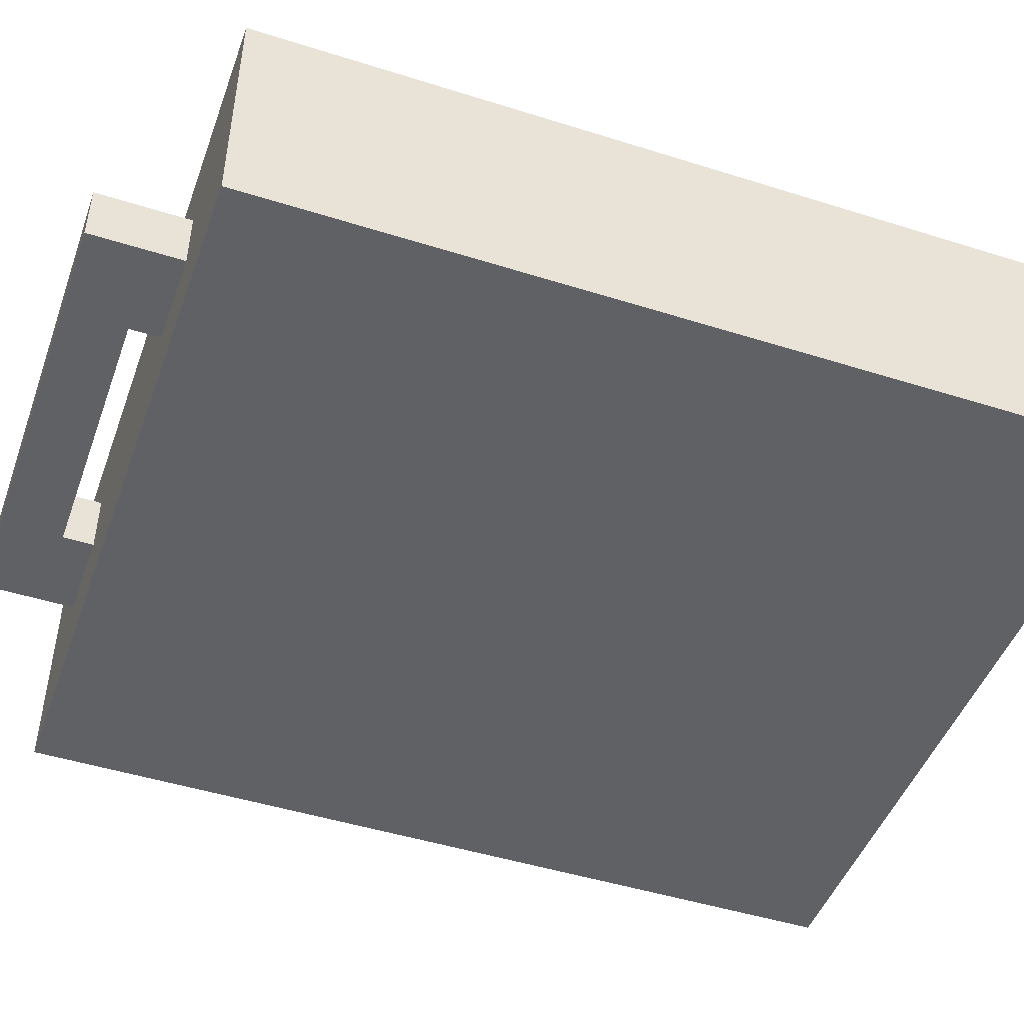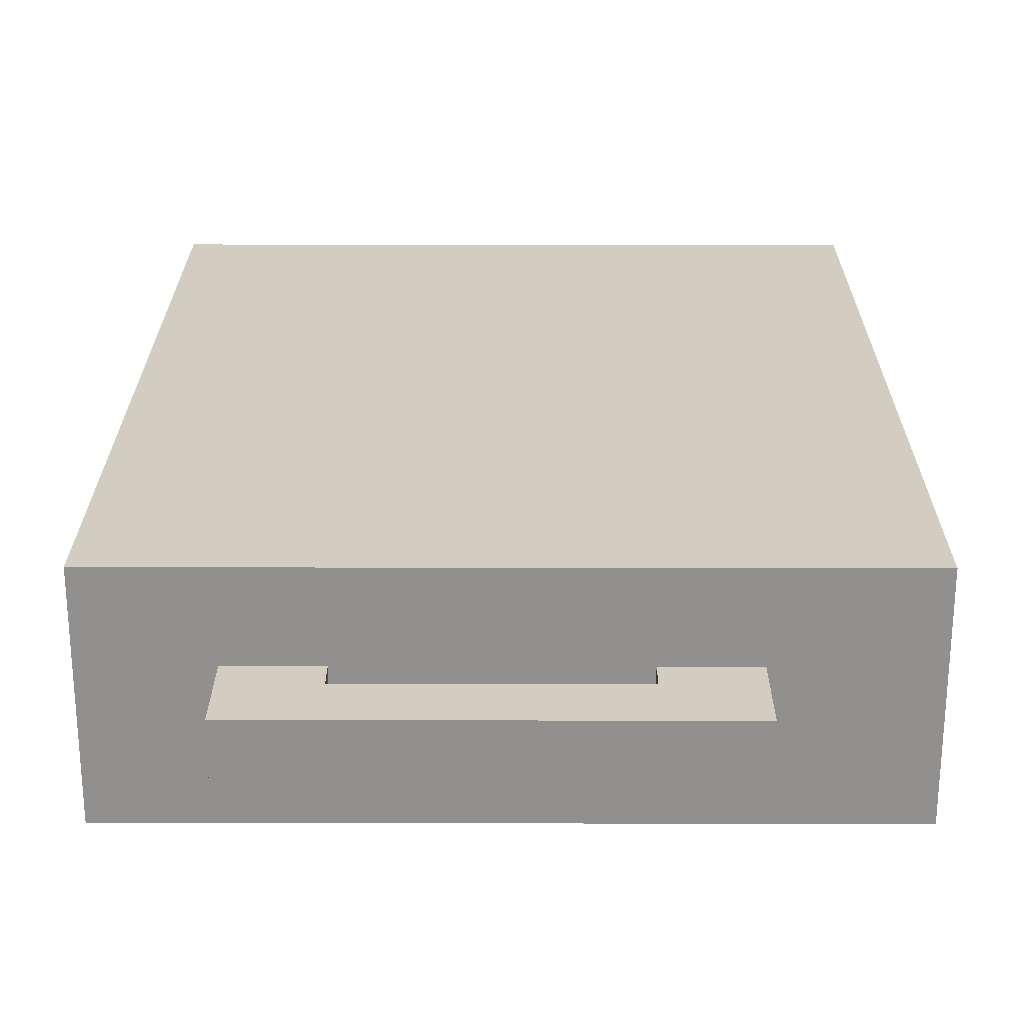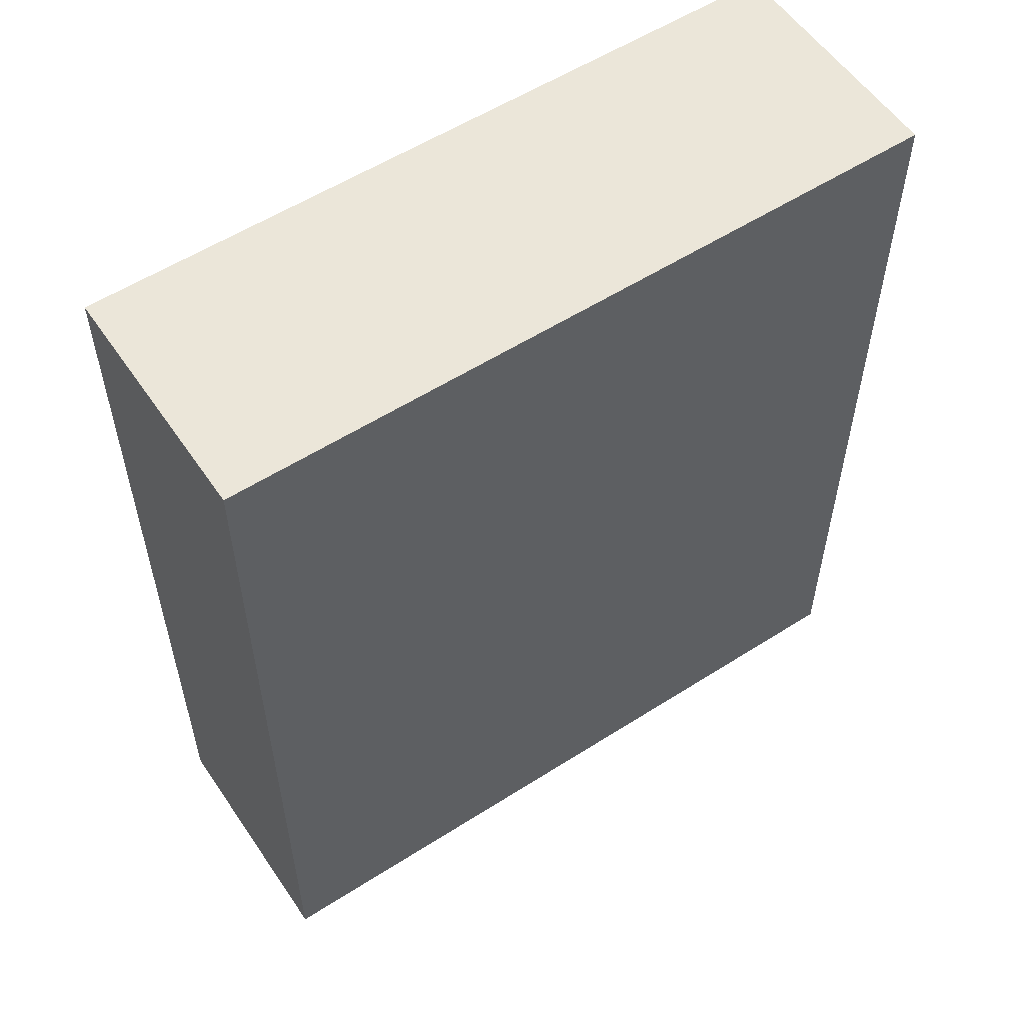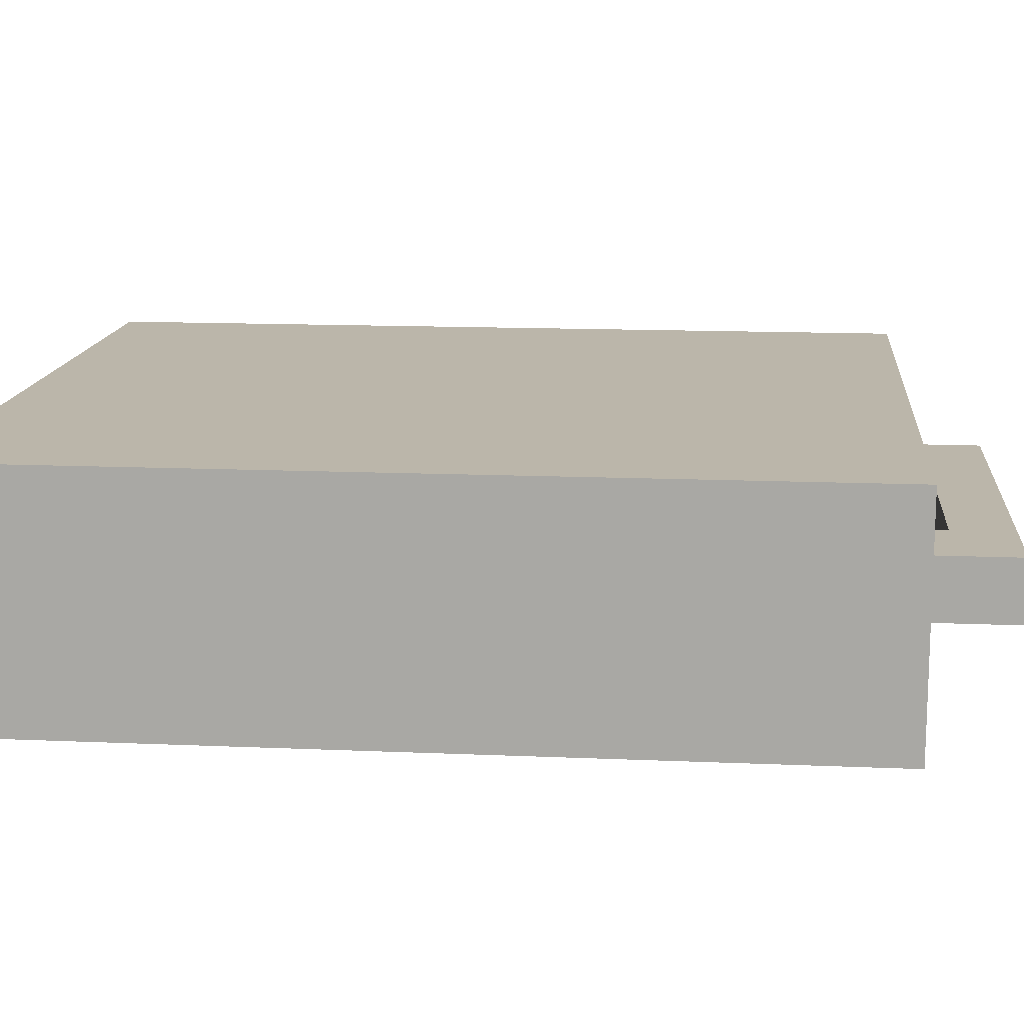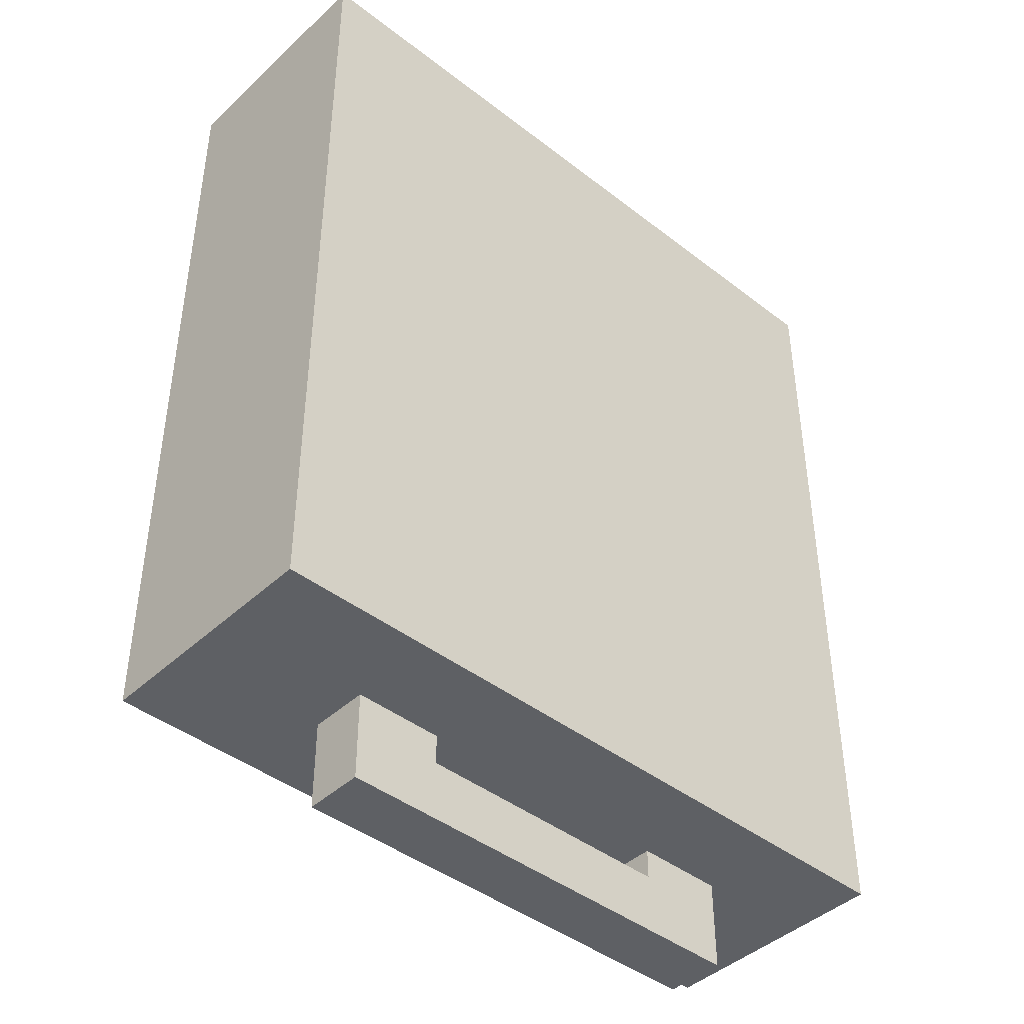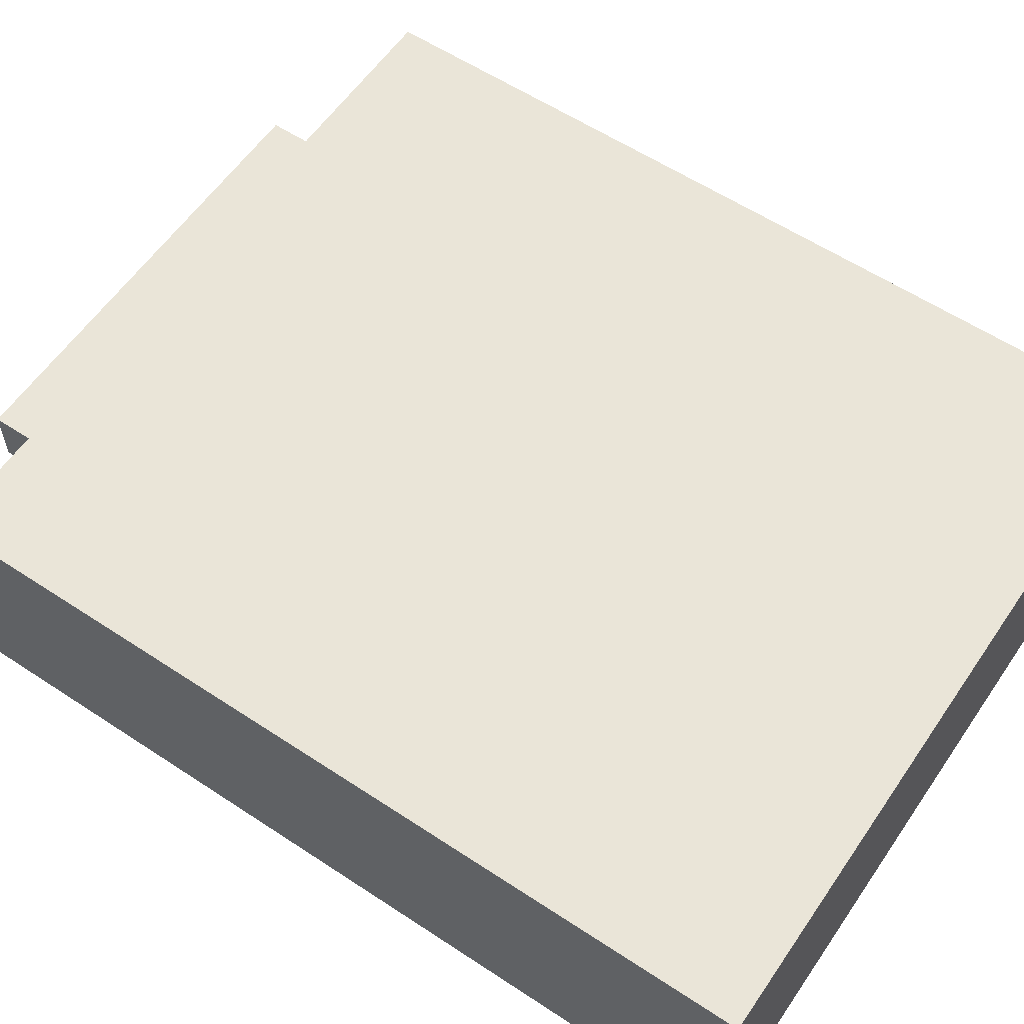
<metadata>
{"format":"obj","ext":"obj","renderer":"f3d","projection":"perspective","resolution":1024,"background":"white","views":[{"elev":-47.4,"azim":-109.6,"up":"+Y"},{"elev":24.3,"azim":-179.8,"up":"+Y"},{"elev":56.2,"azim":-33.8,"up":"+Z"},{"elev":13.9,"azim":95.5,"up":"+Y"},{"elev":-43.1,"azim":-42.5,"up":"+Z"},{"elev":58.9,"azim":-55.8,"up":"+Y"}]}
</metadata>
<code>
o cube
v 0.1875 -0.375 0.1875
v 0.1875 -0.375 -0.25
v 0.1875 -0.5 0.1875
v 0.1875 -0.5 -0.25
v -0.1875 -0.375 -0.25
v -0.1875 -0.375 0.1875
v -0.1875 -0.5 -0.25
v -0.1875 -0.5 0.1875
f 4 7 5 2
f 3 4 2 1
f 8 3 1 6
f 7 8 6 5
f 6 1 2 5
f 7 4 3 8
o cube
v 0.125 -0.4219 -0.25
v 0.125 -0.4219 -0.2687
v 0.125 -0.4531 -0.25
v 0.125 -0.4531 -0.2687
v 0.07812 -0.4219 -0.2687
v 0.07812 -0.4219 -0.25
v 0.07812 -0.4531 -0.2687
v 0.07812 -0.4531 -0.25
f 12 15 13 10
f 11 12 10 9
f 16 11 9 14
f 15 16 14 13
f 14 9 10 13
f 15 12 11 16
o cube
v -0.0625 -0.4219 -0.25
v -0.0625 -0.4219 -0.2687
v -0.0625 -0.4531 -0.25
v -0.0625 -0.4531 -0.2687
v -0.1094 -0.4219 -0.2687
v -0.1094 -0.4219 -0.25
v -0.1094 -0.4531 -0.2687
v -0.1094 -0.4531 -0.25
f 20 23 21 18
f 19 20 18 17
f 24 19 17 22
f 23 24 22 21
f 22 17 18 21
f 23 20 19 24
o cube
v 0.125 -0.4219 -0.2656
v 0.125 -0.4219 -0.2969
v 0.125 -0.4531 -0.2656
v 0.125 -0.4531 -0.2969
v -0.1094 -0.4219 -0.2969
v -0.1094 -0.4219 -0.2656
v -0.1094 -0.4531 -0.2969
v -0.1094 -0.4531 -0.2656
f 28 31 29 26
f 27 28 26 25
f 32 27 25 30
f 31 32 30 29
f 30 25 26 29
f 31 28 27 32

</code>
